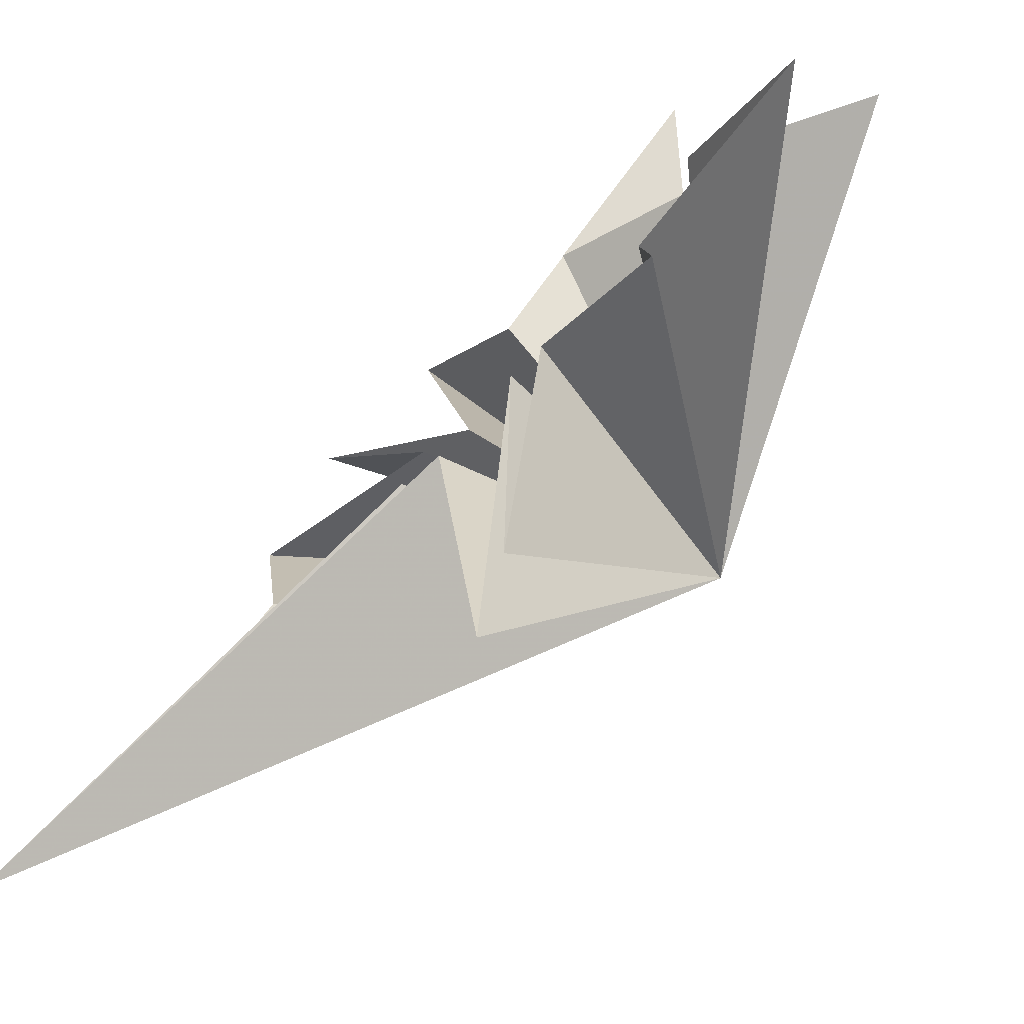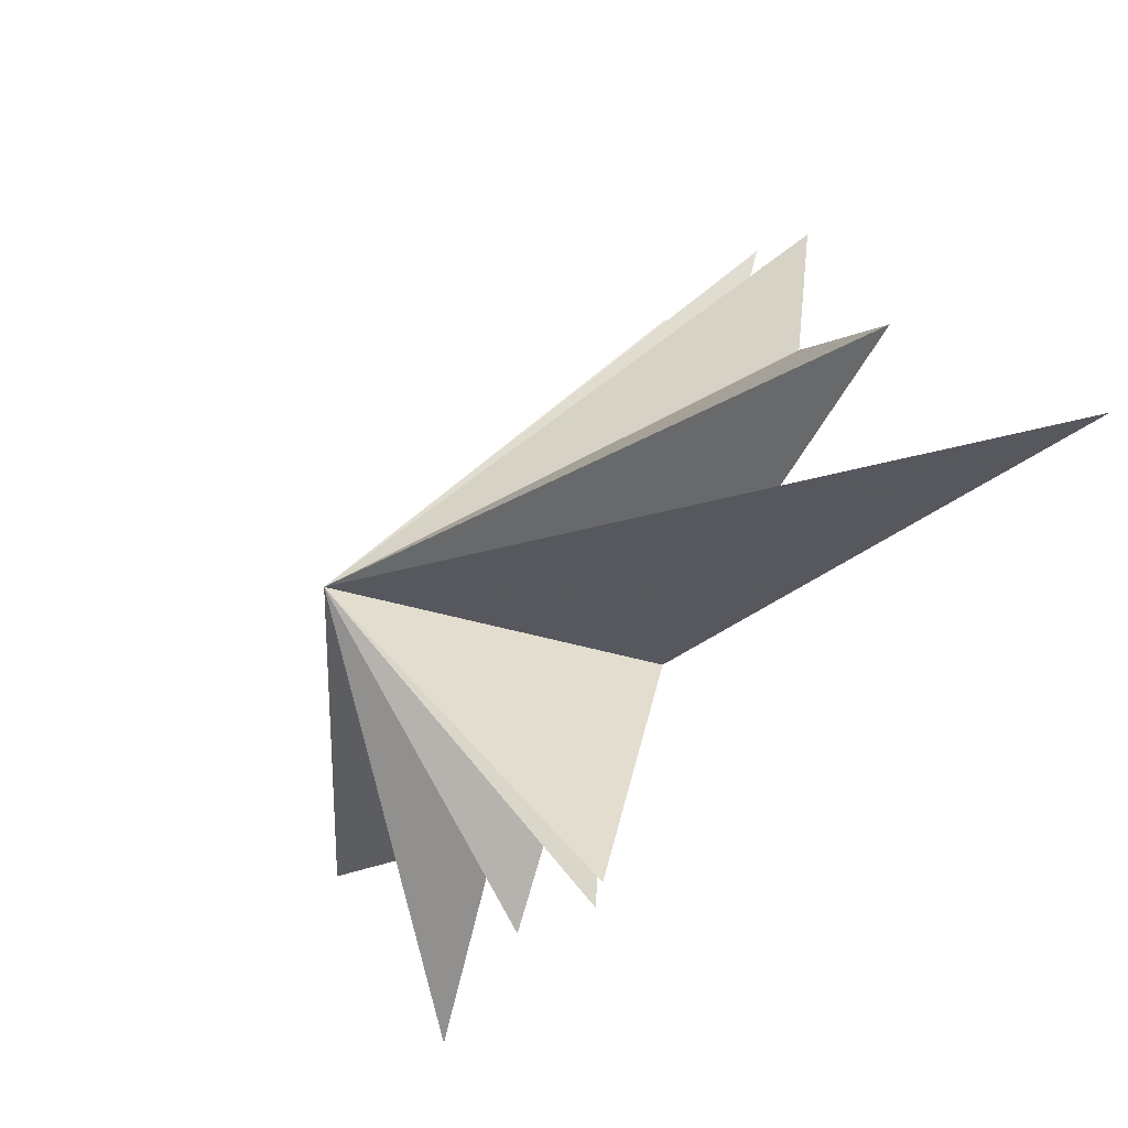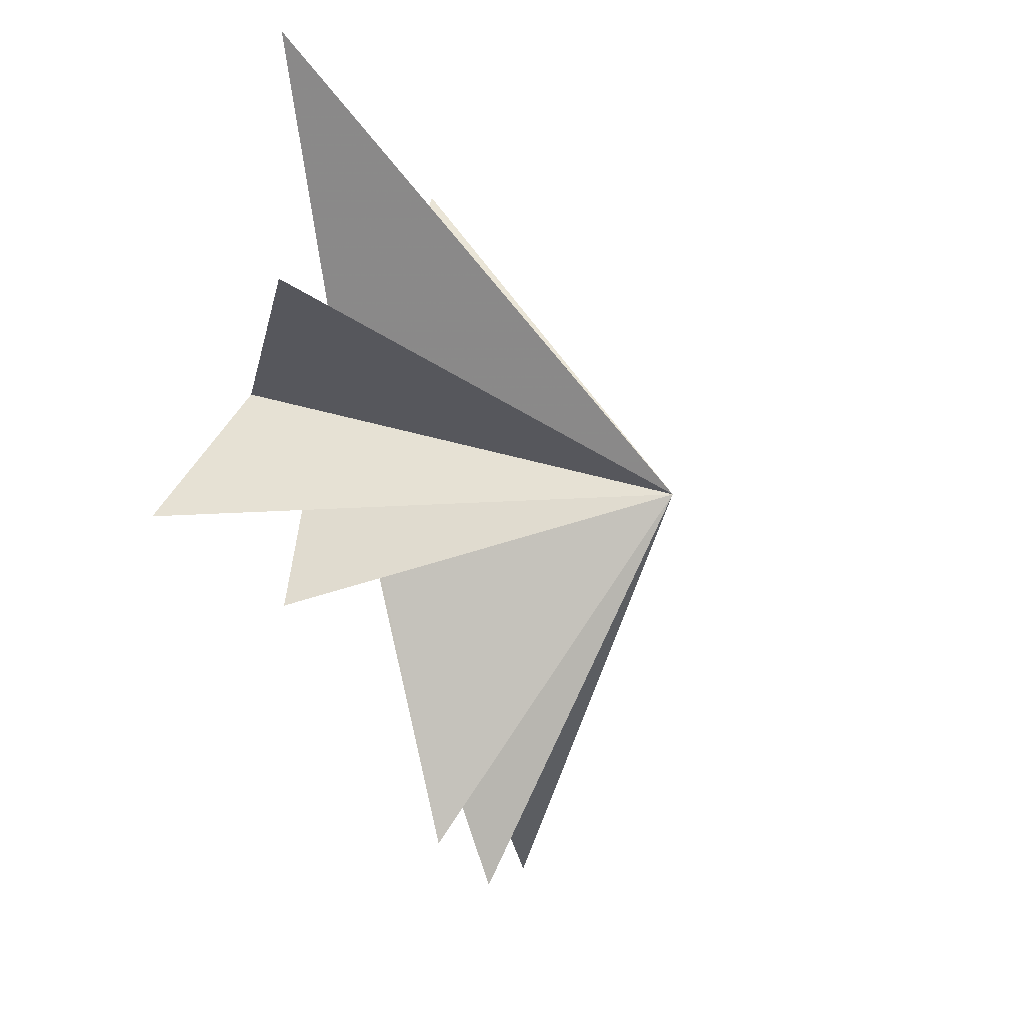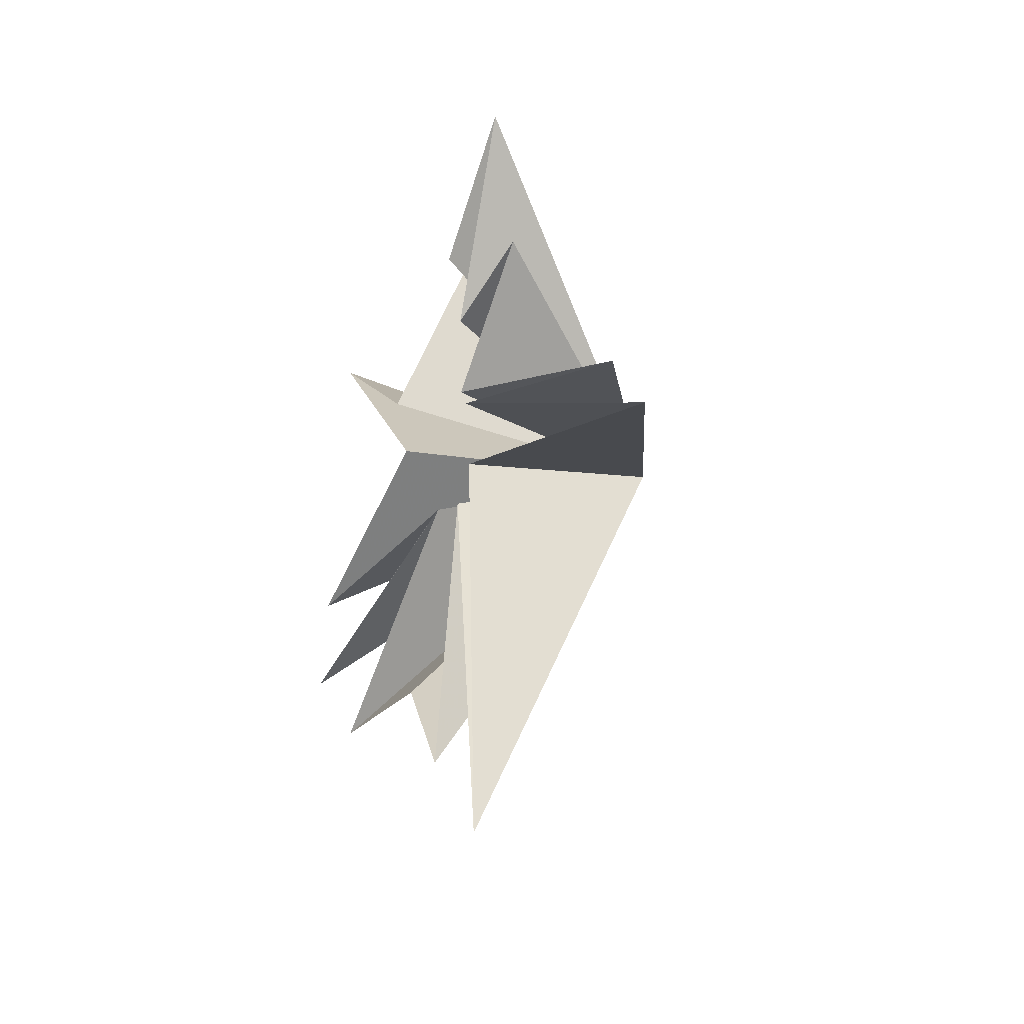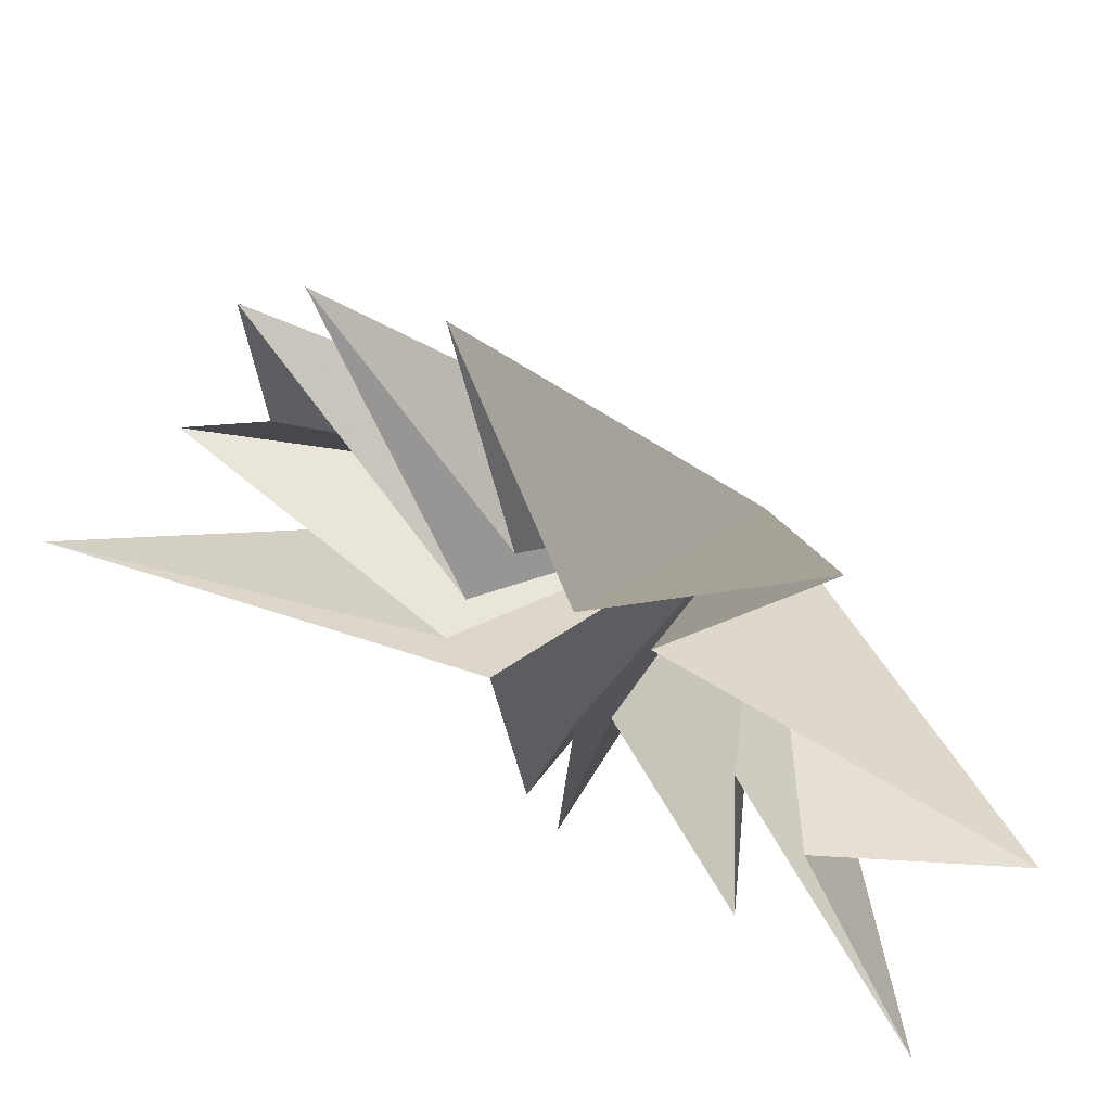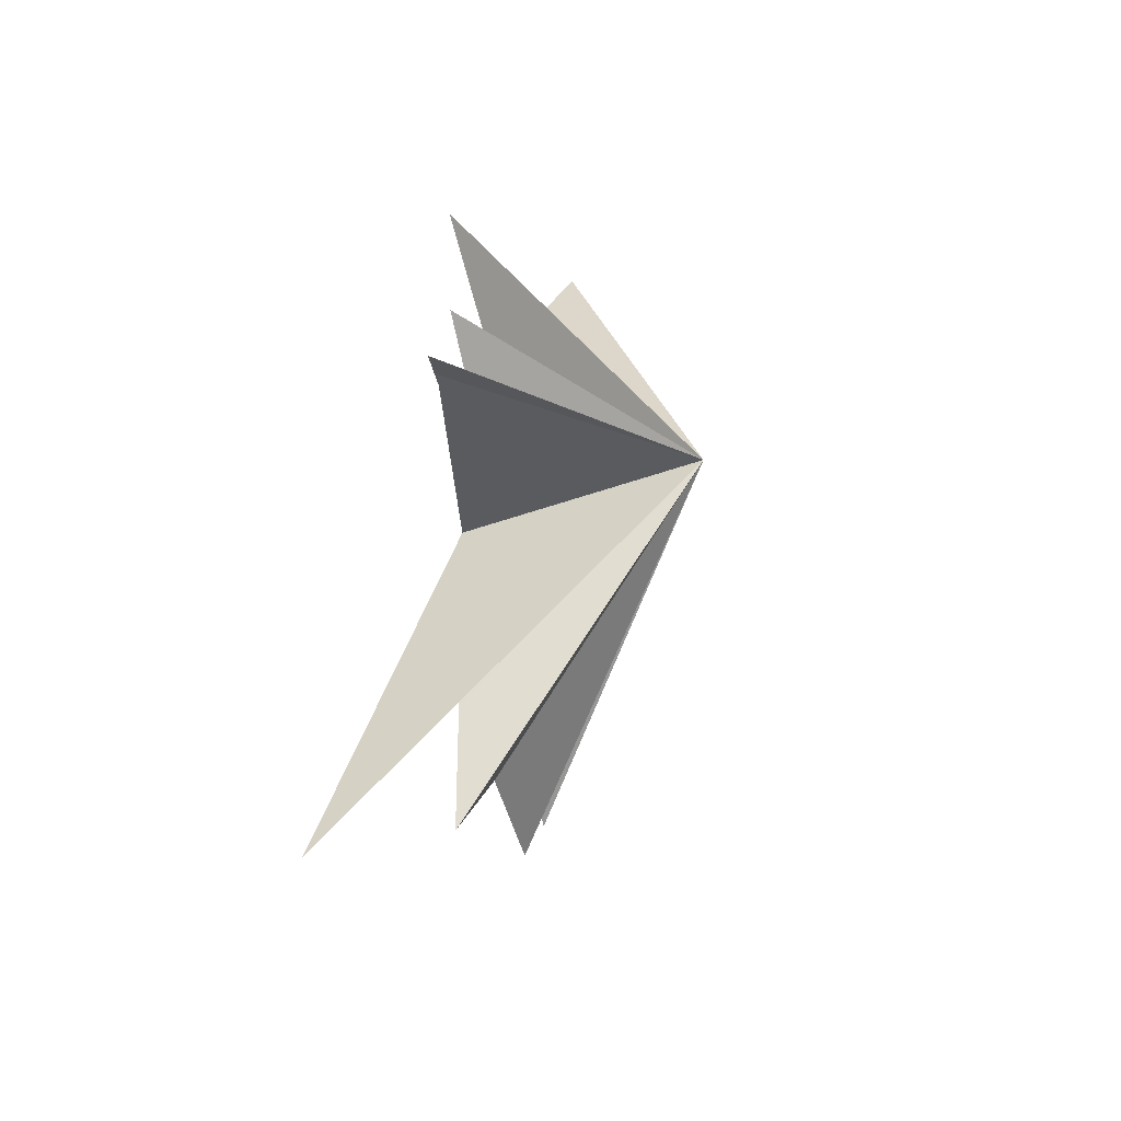
<metadata>
{"format":"obj","ext":"obj","renderer":"f3d","projection":"perspective","resolution":1024,"background":"white","views":[{"elev":-71.6,"azim":-40.1,"up":"+Y"},{"elev":-45.5,"azim":155.0,"up":"+Y"},{"elev":-17.8,"azim":21.2,"up":"+Y"},{"elev":-25.5,"azim":-30.1,"up":"+Z"},{"elev":50.9,"azim":-47.1,"up":"+Y"},{"elev":-39.3,"azim":17.4,"up":"+Z"}]}
</metadata>
<code>
v -0.07472 1.424 -6.764
v -0.3158 -0.4112 -9.198
v -0.04497 2.742 2.278
v -0.1285 -1.056 -2.442
v 0.4077 7.008 5.514
v -1.784 -5.052 -12.32
v -0.004946 2.182 0.5467
v -0.02457 -1.452 -1.455
v 1.471 -7.295 -2.015
v 0.06026 7.101 -2.277
v 0.07231 -1.056 0.5287
v 0.6264 1.522 -1.408
v 0.9839 -6.702 -0.7317
v -0.4324 6.319 -5.025
v 0.2519 -0.4573 1.204
v 0.01247 0.2856 -2.025
v 0.1577 -3.384 4.274
v -0.3157 4.465 -7.001
v 0.4945 0.08855 3.767
v -0.1602 -2.971 8.445
v 0.08767 0.03993 5.627
v 2.138 0.6425 8.786
v 5.851 -0.717 -0.03968
f 12 10 23
f 23 10 7
f 23 7 5
f 23 5 3
f 23 3 22
f 23 22 21
f 23 21 20
f 23 20 19
f 23 19 17
f 23 17 15
f 23 15 13
f 23 13 11
f 23 11 9
f 23 9 8
f 23 8 6
f 23 6 4
f 23 4 2
f 23 2 1
f 23 1 18
f 23 18 16
f 23 16 14
f 23 14 12

</code>
